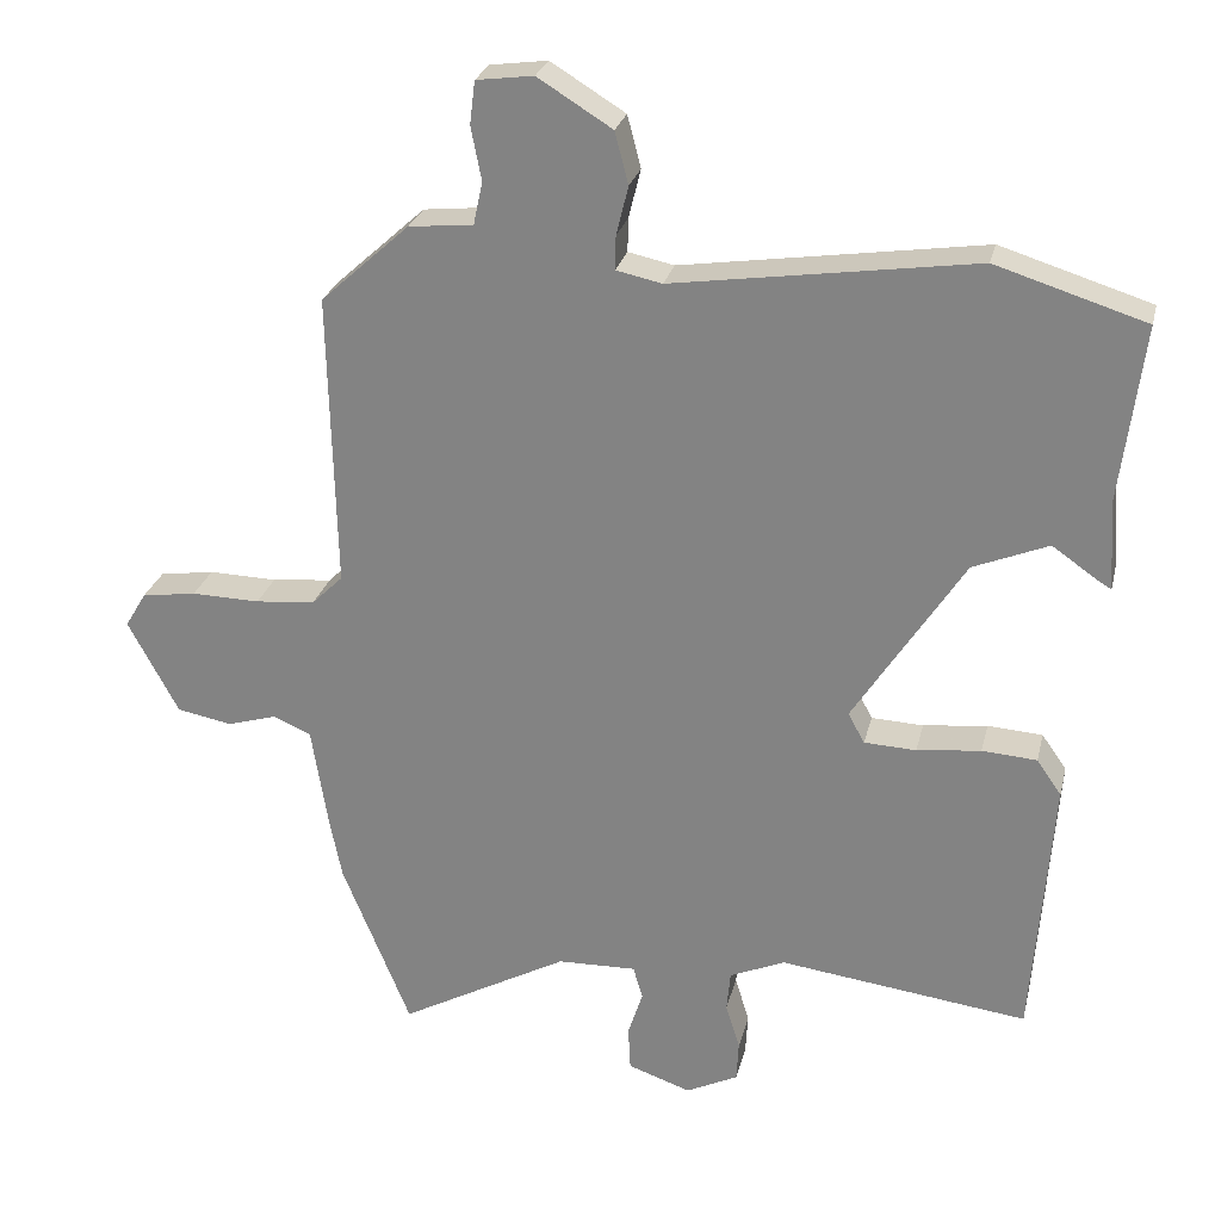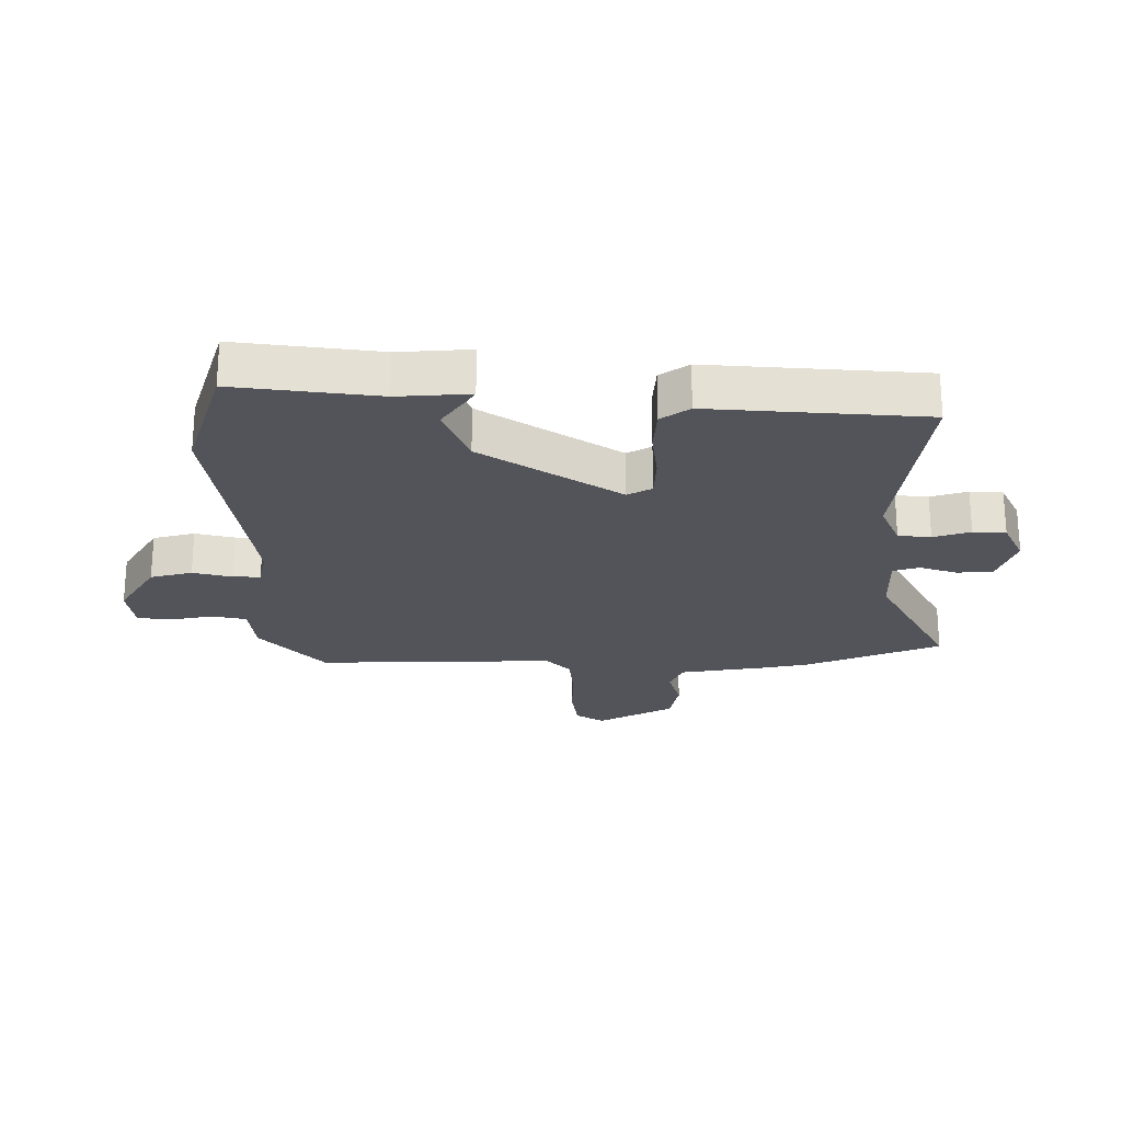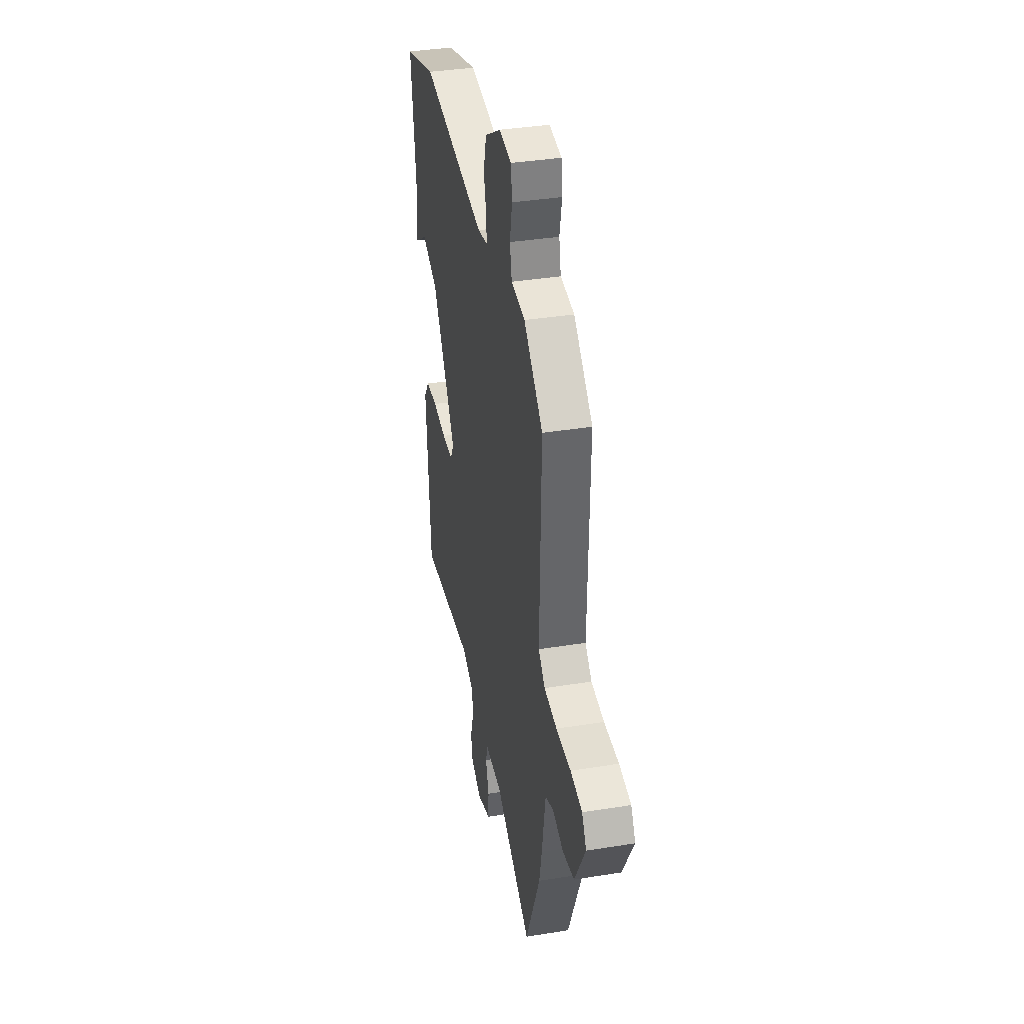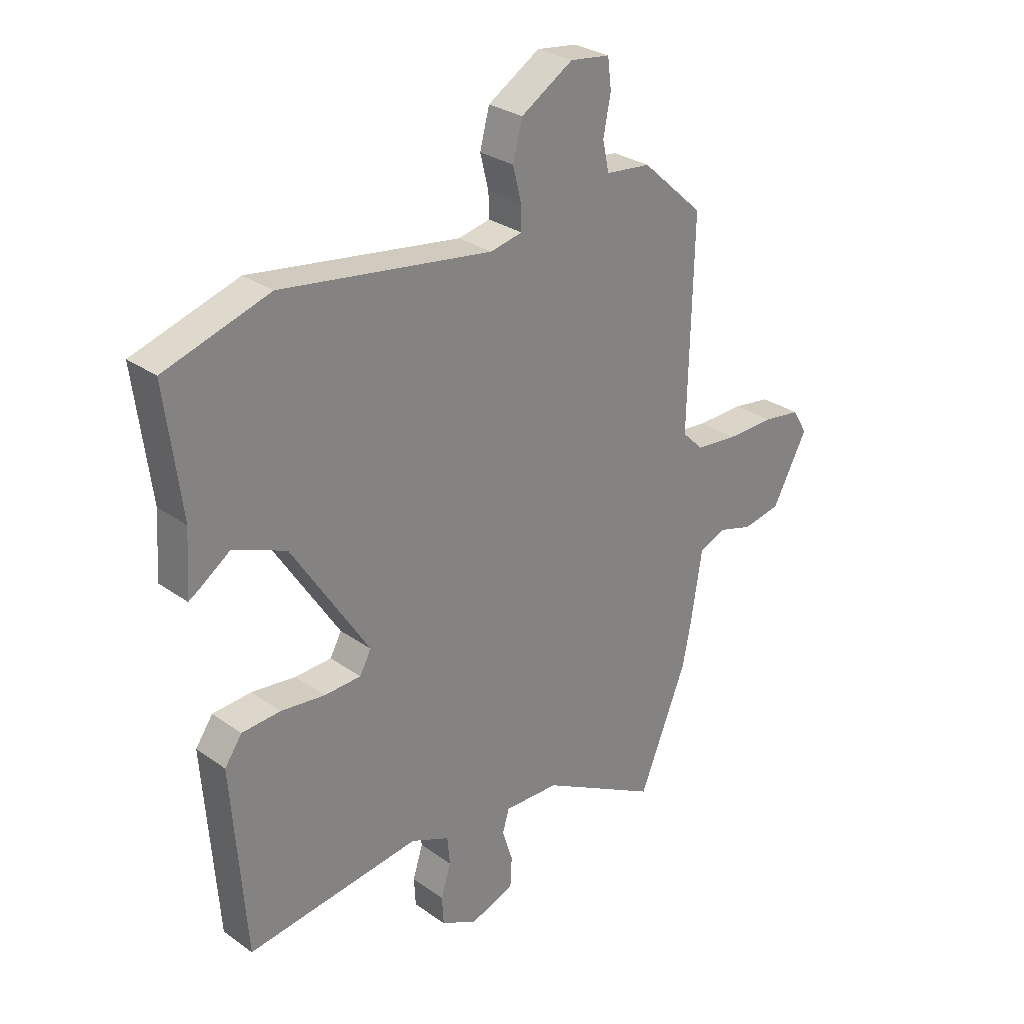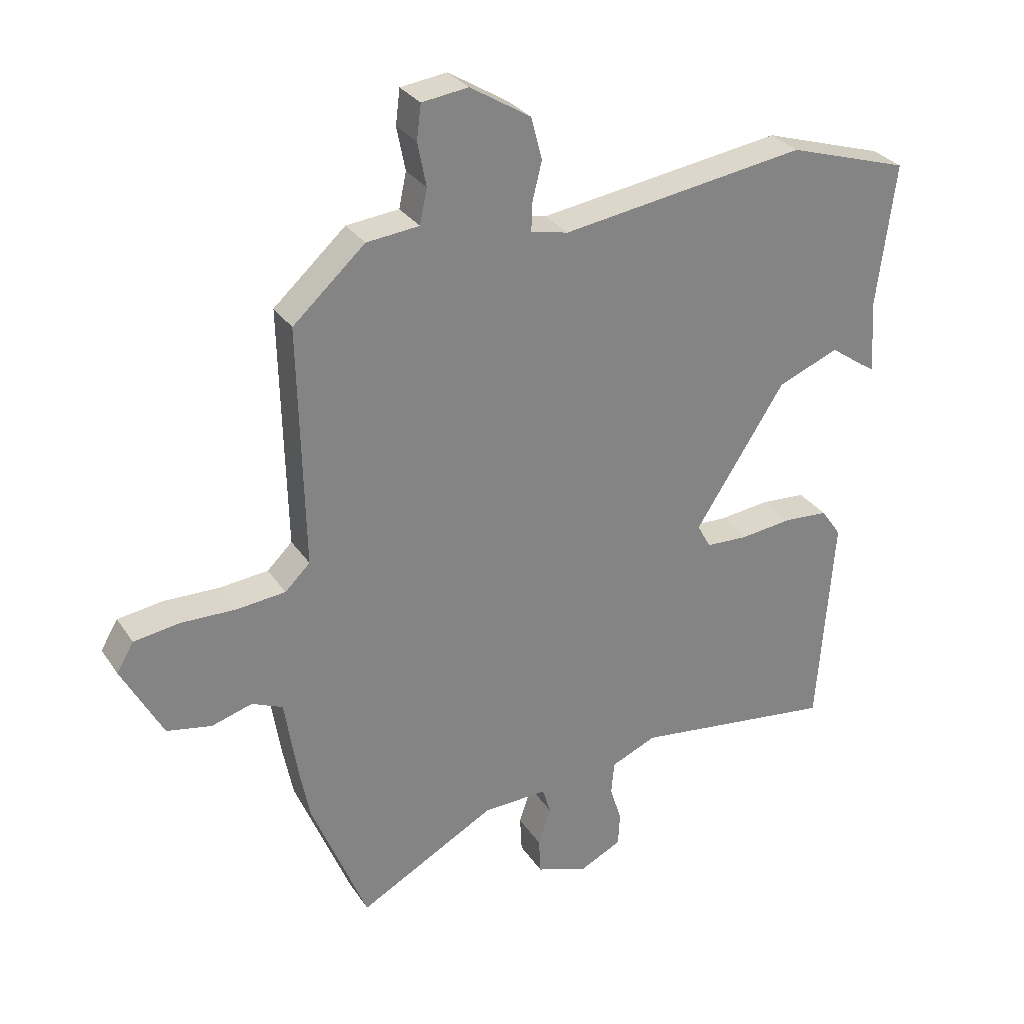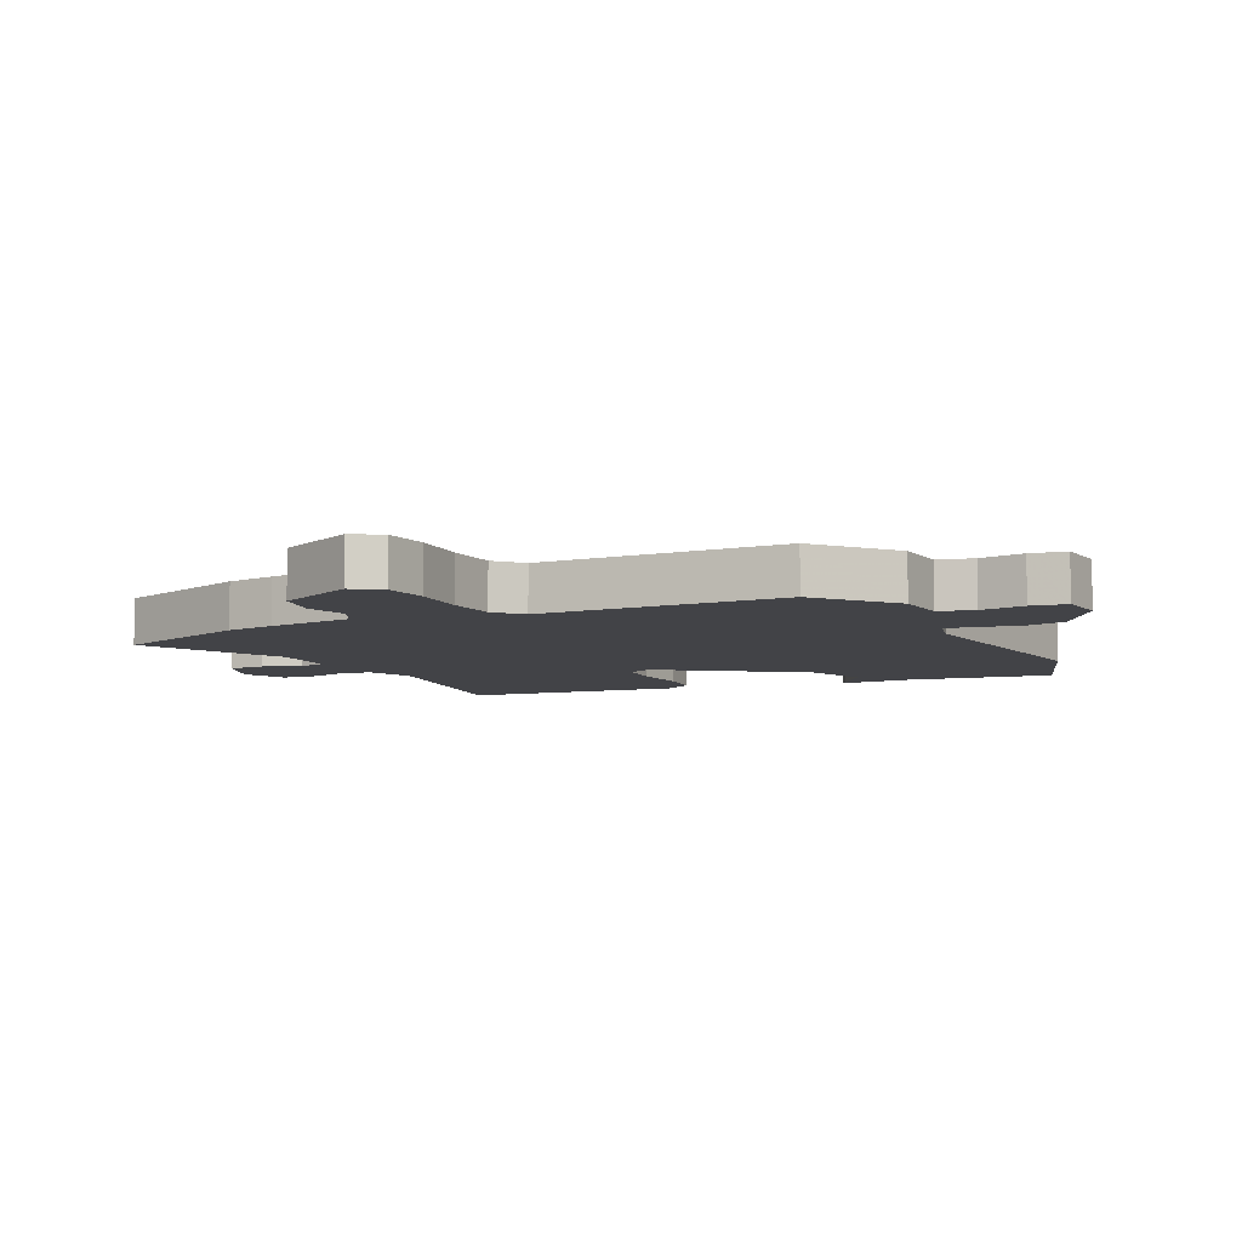
<metadata>
{"format":"obj","ext":"obj","renderer":"f3d","projection":"perspective","resolution":1024,"background":"white","views":[{"elev":26.2,"azim":13.1,"up":"+Z"},{"elev":-23.7,"azim":89.9,"up":"+Y"},{"elev":37.4,"azim":-101.7,"up":"+Z"},{"elev":28.8,"azim":136.5,"up":"+Z"},{"elev":29.7,"azim":-27.4,"up":"+Z"},{"elev":-7.4,"azim":-65.9,"up":"+Y"}]}
</metadata>
<code>
v 0.431 0.07 -0.517
v 0.1 0.07 -0.475
v 0.026 0.07 -0.507
v 0.021 0.07 -0.561
v 0.04 0.07 -0.622
v 0.037 0.07 -0.676
v -0.032 0.07 -0.71
v -0.116 0.07 -0.681
v -0.119 0.07 -0.622
v -0.099 0.07 -0.56
v -0.112 0.07 -0.517
v -0.217 0.07 -0.52
v -0.442 0.07 -0.643
v -0.533 0.07 -0.419
v -0.549 0.07 -0.339
v -0.571 0.07 -0.201
v -0.621 0.07 -0.179
v -0.688 0.07 -0.199
v -0.761 0.07 -0.185
v -0.828 0.07 -0.06
v -0.8 0.07 -0.013
v -0.727 0.07 -0.002
v -0.636 0.07 -0.004
v -0.556 0.07 0.004
v -0.515 0.07 0.044
v -0.524 0.07 0.438
v -0.406 0.07 0.545
v -0.32 0.07 0.554
v -0.308 0.07 0.611
v -0.322 0.07 0.682
v -0.315 0.07 0.739
v -0.239 0.07 0.749
v -0.14 0.07 0.688
v -0.122 0.07 0.619
v -0.138 0.07 0.554
v -0.139 0.07 0.509
v -0.078 0.07 0.496
v 0.323 0.07 0.555
v 0.522 0.07 0.493
v 0.492 0.07 0.257
v 0.5 0.07 0.138
v 0.479 0.07 0.151
v 0.422 0.07 0.191
v 0.322 0.07 0.15
v 0.175 0.07 -0.078
v 0.197 0.07 -0.118
v 0.266 0.07 -0.121
v 0.351 0.07 -0.111
v 0.424 0.07 -0.116
v 0.457 0.07 -0.163
v 0.431 0 -0.517
v 0.1 0 -0.475
v 0.026 0 -0.507
v 0.021 0 -0.561
v 0.04 0 -0.622
v 0.037 0 -0.676
v -0.032 0 -0.71
v -0.116 0 -0.681
v -0.119 0 -0.622
v -0.099 0 -0.56
v -0.112 0 -0.517
v -0.217 0 -0.52
v -0.442 0 -0.643
v -0.533 0 -0.419
v -0.549 0 -0.339
v -0.571 0 -0.201
v -0.621 0 -0.179
v -0.688 0 -0.199
v -0.761 0 -0.185
v -0.828 0 -0.06
v -0.8 0 -0.013
v -0.727 0 -0.002
v -0.636 0 -0.004
v -0.556 0 0.004
v -0.515 0 0.044
v -0.524 0 0.438
v -0.406 0 0.545
v -0.32 0 0.554
v -0.308 0 0.611
v -0.322 0 0.682
v -0.315 0 0.739
v -0.239 0 0.749
v -0.14 0 0.688
v -0.122 0 0.619
v -0.138 0 0.554
v -0.139 0 0.509
v -0.078 0 0.496
v 0.323 0 0.555
v 0.522 0 0.493
v 0.492 0 0.257
v 0.5 0 0.138
v 0.479 0 0.151
v 0.422 0 0.191
v 0.322 0 0.15
v 0.175 0 -0.078
v 0.197 0 -0.118
v 0.266 0 -0.121
v 0.351 0 -0.111
v 0.424 0 -0.116
v 0.457 0 -0.163
f 50 1 2
f 49 50 2
f 48 49 2
f 47 48 2
f 46 47 2 3
f 45 46 3
f 40 41 42 43
f 40 43 44
f 39 40 44
f 38 39 44
f 37 38 44
f 36 37 44 45
f 33 34 35
f 32 33 35
f 31 32 35
f 30 31 35
f 29 30 35
f 28 29 35 36
f 36 45 3
f 28 36 3
f 27 28 3
f 26 27 3
f 25 26 3
f 21 22 23
f 20 21 23
f 19 20 23
f 18 19 23
f 17 18 23
f 16 17 23 24
f 16 24 25
f 15 16 25
f 14 15 25
f 13 14 25
f 12 13 25
f 8 9 10
f 7 8 10
f 6 7 10
f 5 6 10
f 4 5 10
f 4 10 11
f 3 4 11
f 3 11 12 25
f 52 51 100
f 52 100 99
f 52 99 98
f 52 98 97
f 53 52 97 96
f 53 96 95
f 93 92 91 90
f 94 93 90
f 94 90 89
f 94 89 88
f 94 88 87
f 95 94 87 86
f 85 84 83
f 85 83 82
f 85 82 81
f 85 81 80
f 85 80 79
f 86 85 79 78
f 53 95 86
f 53 86 78
f 53 78 77
f 53 77 76
f 53 76 75
f 73 72 71
f 73 71 70
f 73 70 69
f 73 69 68
f 73 68 67
f 74 73 67 66
f 75 74 66
f 75 66 65
f 75 65 64
f 75 64 63
f 75 63 62
f 60 59 58
f 60 58 57
f 60 57 56
f 60 56 55
f 60 55 54
f 61 60 54
f 61 54 53
f 75 62 61 53
f 1 51 52 2
f 2 52 53 3
f 3 53 54 4
f 4 54 55 5
f 5 55 56 6
f 6 56 57 7
f 7 57 58 8
f 8 58 59 9
f 9 59 60 10
f 10 60 61 11
f 11 61 62 12
f 12 62 63 13
f 13 63 64 14
f 14 64 65 15
f 15 65 66 16
f 16 66 67 17
f 17 67 68 18
f 18 68 69 19
f 19 69 70 20
f 20 70 71 21
f 21 71 72 22
f 22 72 73 23
f 23 73 74 24
f 24 74 75 25
f 25 75 76 26
f 26 76 77 27
f 27 77 78 28
f 28 78 79 29
f 29 79 80 30
f 30 80 81 31
f 31 81 82 32
f 32 82 83 33
f 33 83 84 34
f 34 84 85 35
f 35 85 86 36
f 36 86 87 37
f 37 87 88 38
f 38 88 89 39
f 39 89 90 40
f 40 90 91 41
f 41 91 92 42
f 42 92 93 43
f 43 93 94 44
f 44 94 95 45
f 45 95 96 46
f 46 96 97 47
f 47 97 98 48
f 48 98 99 49
f 49 99 100 50
f 50 100 51 1

</code>
